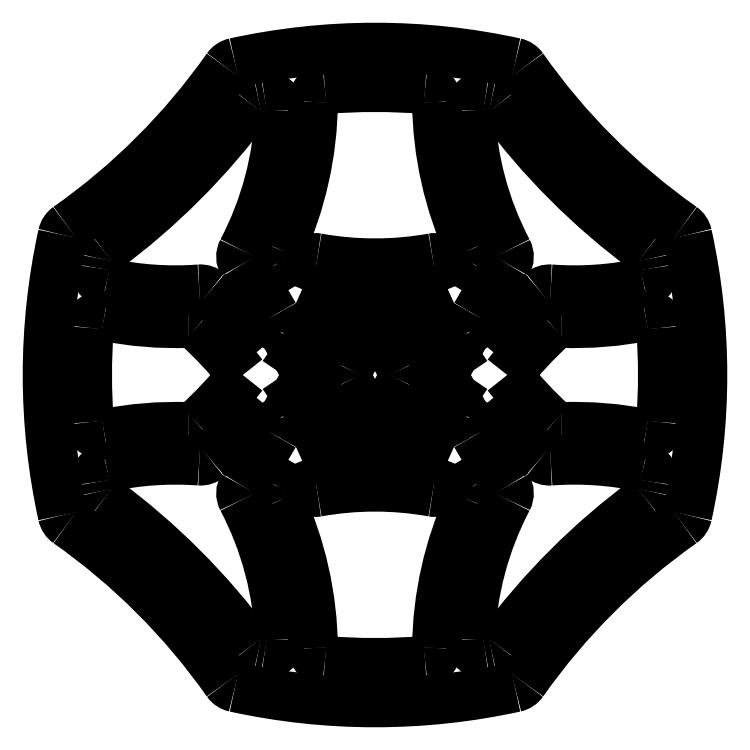
<metadata>
{"format":"dxf","ext":"dxf","renderer":"ezdxf+matplotlib","layout":"modelspace","background":"white","min_lineweight":24,"dpi":150}
</metadata>
<code>
0
SECTION
2
ENTITIES
0
LINE
8
0
10
9.155
20
8.244
30
0
11
7.5
21
5.286
31
0
0
LINE
8
0
10
-7.233
20
12.53
30
0
11
-6.835
21
12.48
31
0
0
LINE
8
0
10
7.5
20
-5.286
30
0
11
9.155
21
-8.244
31
0
0
LINE
8
0
10
7.233
20
-12.53
30
0
11
6.835
21
-12.48
31
0
0
LINE
8
0
10
-6.835
20
-12.48
30
0
11
-7.233
21
-12.53
31
0
0
LINE
8
0
10
-9.155
20
-8.244
30
0
11
-7.5
21
-5.286
31
0
0
LINE
8
0
10
12
20
3.083
30
0
11
10.31
21
0
31
0
0
LINE
8
0
10
10.31
20
0
30
0
11
12
21
-3.083
31
0
0
LINE
8
0
10
1.55
20
5.923
30
0
11
1.55
21
12.05
31
0
0
LINE
8
0
10
-1.55
20
12.05
30
0
11
1.55
21
12.05
31
0
0
LINE
8
0
10
-1.55
20
5.923
30
0
11
-1.55
21
12.05
31
0
0
LINE
8
0
10
-1.55
20
-12.05
30
0
11
-1.55
21
-5.923
31
0
0
LINE
8
0
10
-1.55
20
-12.05
30
0
11
1.55
21
-12.05
31
0
0
LINE
8
0
10
1.55
20
-12.05
30
0
11
1.55
21
-5.923
31
0
0
LINE
8
0
10
-7.5
20
5.286
30
0
11
-9.155
21
8.244
31
0
0
LINE
8
0
10
-12
20
-3.083
30
0
11
-10.31
21
0
31
0
0
LINE
8
0
10
-10.31
20
0
30
0
11
-12
21
3.083
31
0
0
LINE
8
0
10
6.835
20
12.48
30
0
11
7.233
21
12.53
31
0
0
ARC
8
0
10
7.083
20
10.49
30
0
40
2
50
97.14
51
206.7
0
ARC
8
0
10
-7.083
20
10.49
30
0
40
2
50
333.3
51
82.86
0
ARC
8
0
10
-9.165
20
-15.86
30
0
40
2
50
199.9
51
280.2
0
ARC
8
0
10
-12.73
20
-18.32
30
0
40
2
50
148.9
51
204.8
0
ARC
8
0
10
-7.487
20
-41.69
30
0
40
2
50
180.5
51
265.3
0
ARC
8
0
10
7.487
20
-41.69
30
0
40
2
50
274.7
51
359.5
0
ARC
8
0
10
12.73
20
-18.32
30
0
40
2
50
335.2
51
31.14
0
ARC
8
0
10
9.165
20
-15.86
30
0
40
2
50
259.8
51
340.1
0
ARC
8
0
10
-17.15
20
8.117
30
0
40
2
50
330.2
51
30.1
0
ARC
8
0
10
-18.43
20
18.07
30
0
40
2
50
152.3
51
211.6
0
ARC
8
0
10
-16.51
20
40.51
30
0
40
2
50
358
51
100.3
0
ARC
8
0
10
-17.46
20
40.33
30
0
40
2
50
100.9
51
143.6
0
ARC
8
0
10
-40.33
20
17.46
30
0
40
2
50
126.4
51
169.1
0
ARC
8
0
10
-40.6
20
16.01
30
0
40
2
50
170
51
257.8
0
ARC
8
0
10
-26.7
20
11.07
30
0
40
2
50
49.67
51
94.17
0
ARC
8
0
10
12.73
20
18.32
30
0
40
2
50
328.9
51
24.78
0
ARC
8
0
10
7.487
20
41.69
30
0
40
2
50
0.5214
51
85.33
0
ARC
8
0
10
-7.487
20
41.69
30
0
40
2
50
94.67
51
179.5
0
ARC
8
0
10
-12.73
20
18.32
30
0
40
2
50
155.2
51
211.1
0
ARC
8
0
10
-9.165
20
15.86
30
0
40
2
50
79.85
51
160.1
0
ARC
8
0
10
9.165
20
15.86
30
0
40
2
50
19.91
51
100.2
0
ARC
8
0
10
17.15
20
8.117
30
0
40
2
50
149.9
51
209.8
0
ARC
8
0
10
26.7
20
11.07
30
0
40
2
50
85.83
51
130.3
0
ARC
8
0
10
40.6
20
16.01
30
0
40
2
50
282.2
51
10.02
0
ARC
8
0
10
40.33
20
17.46
30
0
40
2
50
10.94
51
53.61
0
ARC
8
0
10
17.46
20
40.33
30
0
40
2
50
36.39
51
79.06
0
ARC
8
0
10
16.51
20
40.51
30
0
40
2
50
79.66
51
182
0
ARC
8
0
10
18.43
20
18.07
30
0
40
2
50
328.4
51
27.67
0
ARC
8
0
10
-28.47
20
-5.967
30
0
40
2
50
268
51
312.3
0
ARC
8
0
10
-28.47
20
5.967
30
0
40
2
50
47.74
51
92.02
0
ARC
8
0
10
-41.73
20
7.053
30
0
40
2
50
78.62
51
175.6
0
ARC
8
0
10
-41.73
20
-7.053
30
0
40
2
50
184.4
51
281.4
0
ARC
8
0
10
28.47
20
5.967
30
0
40
2
50
87.98
51
132.3
0
ARC
8
0
10
28.47
20
-5.967
30
0
40
2
50
227.7
51
272
0
ARC
8
0
10
41.73
20
-7.053
30
0
40
2
50
258.6
51
355.6
0
ARC
8
0
10
41.73
20
7.053
30
0
40
2
50
4.397
51
101.4
0
ARC
8
0
10
-20.96
20
45.73
30
0
40
2
50
102.4
51
144.9
0
ARC
8
0
10
20.96
20
45.73
30
0
40
2
50
35.11
51
77.65
0
ARC
8
0
10
45.73
20
20.96
30
0
40
2
50
12.35
51
54.89
0
ARC
8
0
10
45.73
20
-20.96
30
0
40
2
50
305.1
51
347.6
0
ARC
8
0
10
20.96
20
-45.73
30
0
40
2
50
282.4
51
324.9
0
ARC
8
0
10
-20.96
20
-45.73
30
0
40
2
50
215.1
51
257.6
0
ARC
8
0
10
-45.73
20
-20.96
30
0
40
2
50
192.4
51
234.9
0
ARC
8
0
10
-45.73
20
20.96
30
0
40
2
50
125.1
51
167.6
0
ARC
8
0
10
2.368
20
0
30
0
40
2
50
332.2
51
27.85
0
ARC
8
0
10
-2.368
20
0
30
0
40
2
50
152.2
51
207.8
0
ARC
8
0
10
-40.6
20
-16.01
30
0
40
2
50
102.2
51
190
0
ARC
8
0
10
-40.33
20
-17.46
30
0
40
2
50
190.9
51
233.6
0
ARC
8
0
10
-17.46
20
-40.33
30
0
40
2
50
216.4
51
259.1
0
ARC
8
0
10
-16.51
20
-40.51
30
0
40
2
50
259.7
51
2.039
0
ARC
8
0
10
-18.43
20
-18.07
30
0
40
2
50
148.4
51
207.7
0
ARC
8
0
10
-17.15
20
-8.117
30
0
40
2
50
329.9
51
29.83
0
ARC
8
0
10
-26.7
20
-11.07
30
0
40
2
50
265.8
51
310.3
0
ARC
8
0
10
16.51
20
-40.51
30
0
40
2
50
178
51
280.3
0
ARC
8
0
10
17.46
20
-40.33
30
0
40
2
50
280.9
51
323.6
0
ARC
8
0
10
40.33
20
-17.46
30
0
40
2
50
306.4
51
349.1
0
ARC
8
0
10
40.6
20
-16.01
30
0
40
2
50
350
51
77.83
0
ARC
8
0
10
26.7
20
-11.07
30
0
40
2
50
229.7
51
274.2
0
ARC
8
0
10
17.15
20
-8.117
30
0
40
2
50
150.2
51
210.1
0
ARC
8
0
10
18.43
20
-18.07
30
0
40
2
50
332.3
51
31.57
0
ARC
8
0
10
-7.083
20
-10.49
30
0
40
2
50
277.1
51
26.71
0
ARC
8
0
10
7.083
20
-10.49
30
0
40
2
50
153.3
51
262.9
0
ARC
8
0
10
67.5
20
-36.99
30
0
40
65.05
50
153.8
51
157.9
0
ARC
8
0
10
-67.5
20
-36.99
30
0
40
65.05
50
22.09
51
26.23
0
ARC
8
0
10
67.5
20
-36.99
30
0
40
65.05
50
145.3
51
148.6
0
ARC
8
0
10
64.48
20
-42.21
30
0
40
50
50
152.3
51
178
0
ARC
8
0
10
-67.5
20
36.99
30
0
40
65.05
50
310.3
51
320.7
0
ARC
8
0
10
326.3
20
171.1
30
0
40
364.4
50
207
51
207.8
0
ARC
8
0
10
0
20
50
30
0
40
100
50
257.6
51
282.4
0
ARC
8
0
10
67.5
20
-36.99
30
0
40
60.05
50
132.3
51
142
0
ARC
8
0
10
-67.5
20
36.99
30
0
40
60.05
50
312.3
51
322
0
ARC
8
0
10
67.5
20
-36.99
30
0
40
65.05
50
130.3
51
140.7
0
ARC
8
0
10
0
20
67.05
30
0
40
50
50
259.8
51
280.2
0
ARC
8
0
10
-64.48
20
42.21
30
0
40
50
50
332.3
51
358
0
ARC
8
0
10
0
20
-67.05
30
0
40
50
50
79.85
51
100.2
0
ARC
8
0
10
-67.5
20
36.99
30
0
40
65.05
50
325.3
51
328.6
0
ARC
8
0
10
326.3
20
-171.1
30
0
40
359.4
50
152.5
51
153.3
0
ARC
8
0
10
-326.3
20
-171.1
30
0
40
359.4
50
26.71
51
27.48
0
ARC
8
0
10
67.5
20
36.99
30
0
40
65.05
50
211.4
51
214.7
0
ARC
8
0
10
0
20
50
30
0
40
94
50
280.3
51
280.9
0
ARC
8
0
10
104.4
20
-104.4
30
0
40
106
50
126.4
51
143.6
0
ARC
8
0
10
-50
20
0
30
0
40
94
50
349.1
51
350
0
ARC
8
0
10
30.48
20
-62.93
30
0
40
50
50
77.83
51
94.17
0
ARC
8
0
10
67.5
20
36.99
30
0
40
65.05
50
219.3
51
229.7
0
ARC
8
0
10
67.5
20
-36.99
30
0
40
60.05
50
146.9
51
150.2
0
ARC
8
0
10
326.3
20
171.1
30
0
40
359.4
50
210.1
51
211.6
0
ARC
8
0
10
-30.48
20
-62.93
30
0
40
50
50
85.83
51
102.2
0
ARC
8
0
10
50
20
0
30
0
40
94
50
190
51
190.9
0
ARC
8
0
10
-104.4
20
-104.4
30
0
40
106
50
36.39
51
53.61
0
ARC
8
0
10
0
20
50
30
0
40
94
50
259.1
51
259.7
0
ARC
8
0
10
-64.48
20
-42.21
30
0
40
50
50
2.039
51
27.67
0
ARC
8
0
10
-326.3
20
171.1
30
0
40
359.4
50
328.4
51
329.9
0
ARC
8
0
10
-67.5
20
-36.99
30
0
40
60.05
50
29.83
51
33.07
0
ARC
8
0
10
-326.3
20
171.1
30
0
40
364.4
50
332.2
51
333
0
ARC
8
0
10
-326.3
20
-171.1
30
0
40
364.4
50
26.96
51
27.85
0
ARC
8
0
10
326.3
20
-171.1
30
0
40
364.4
50
152.2
51
153
0
ARC
8
0
10
-104.4
20
-104.4
30
0
40
100
50
35.11
51
54.89
0
ARC
8
0
10
50
20
0
30
0
40
100
50
167.6
51
192.4
0
ARC
8
0
10
-104.4
20
104.4
30
0
40
100
50
305.1
51
324.9
0
ARC
8
0
10
0
20
-50
30
0
40
100
50
77.65
51
102.4
0
ARC
8
0
10
104.4
20
104.4
30
0
40
100
50
215.1
51
234.9
0
ARC
8
0
10
-50
20
0
30
0
40
100
50
347.6
51
12.35
0
ARC
8
0
10
104.4
20
-104.4
30
0
40
100
50
125.1
51
144.9
0
ARC
8
0
10
67.5
20
36.99
30
0
40
60.05
50
218
51
227.7
0
ARC
8
0
10
30.48
20
-62.93
30
0
40
55
50
78.62
51
92.02
0
ARC
8
0
10
-50
20
0
30
0
40
94
50
355.6
51
4.397
0
ARC
8
0
10
30.48
20
62.93
30
0
40
55
50
268
51
281.4
0
ARC
8
0
10
-67.5
20
-36.99
30
0
40
60.05
50
38.03
51
47.74
0
ARC
8
0
10
-30.48
20
62.93
30
0
40
55
50
258.6
51
272
0
ARC
8
0
10
50
20
0
30
0
40
94
50
175.6
51
184.4
0
ARC
8
0
10
-30.48
20
-62.93
30
0
40
55
50
87.98
51
101.4
0
ARC
8
0
10
30.48
20
62.93
30
0
40
50
50
265.8
51
282.2
0
ARC
8
0
10
-50
20
0
30
0
40
94
50
10.02
51
10.94
0
ARC
8
0
10
104.4
20
104.4
30
0
40
106
50
216.4
51
233.6
0
ARC
8
0
10
0
20
-50
30
0
40
94
50
79.06
51
79.66
0
ARC
8
0
10
64.48
20
42.21
30
0
40
50
50
182
51
207.7
0
ARC
8
0
10
326.3
20
-171.1
30
0
40
359.4
50
148.4
51
149.9
0
ARC
8
0
10
67.5
20
36.99
30
0
40
60.05
50
209.8
51
213.1
0
ARC
8
0
10
67.5
20
36.99
30
0
40
60.05
50
199.9
51
203
0
ARC
8
0
10
326.3
20
-171.1
30
0
40
364.4
50
148.9
51
149.5
0
ARC
8
0
10
64.48
20
42.21
30
0
40
55
50
180.5
51
204.8
0
ARC
8
0
10
0
20
-50
30
0
40
94
50
85.33
51
94.67
0
ARC
8
0
10
-64.48
20
42.21
30
0
40
55
50
335.2
51
359.5
0
ARC
8
0
10
-326.3
20
-171.1
30
0
40
364.4
50
30.46
51
31.14
0
ARC
8
0
10
-67.5
20
36.99
30
0
40
60.05
50
337
51
340.1
0
ARC
8
0
10
0
20
-50
30
0
40
94
50
100.3
51
100.9
0
ARC
8
0
10
-104.4
20
104.4
30
0
40
106
50
306.4
51
323.6
0
ARC
8
0
10
50
20
0
30
0
40
94
50
169.1
51
170
0
ARC
8
0
10
-30.48
20
62.93
30
0
40
50
50
257.8
51
274.2
0
ARC
8
0
10
-67.5
20
-36.99
30
0
40
65.05
50
39.32
51
49.67
0
ARC
8
0
10
-67.5
20
36.99
30
0
40
60.05
50
326.9
51
330.2
0
ARC
8
0
10
-326.3
20
-171.1
30
0
40
359.4
50
30.1
51
31.57
0
ARC
8
0
10
-67.5
20
-36.99
30
0
40
60.05
50
19.91
51
22.97
0
ARC
8
0
10
-326.3
20
171.1
30
0
40
364.4
50
328.9
51
329.5
0
ARC
8
0
10
-64.48
20
-42.21
30
0
40
55
50
0.5214
51
24.78
0
ARC
8
0
10
0
20
50
30
0
40
94
50
265.3
51
274.7
0
ARC
8
0
10
64.48
20
-42.21
30
0
40
55
50
155.2
51
179.5
0
ARC
8
0
10
326.3
20
171.1
30
0
40
364.4
50
210.5
51
211.1
0
ARC
8
0
10
67.5
20
-36.99
30
0
40
60.05
50
157
51
160.1
0
ARC
8
0
10
-67.5
20
36.99
30
0
40
65.05
50
333.8
51
337.9
0
ARC
8
0
10
-326.3
20
171.1
30
0
40
359.4
50
332.5
51
333.3
0
ARC
8
0
10
-67.5
20
-36.99
30
0
40
65.05
50
31.42
51
34.66
0
ARC
8
0
10
67.5
20
36.99
30
0
40
65.05
50
202.1
51
206.2
0
ARC
8
0
10
326.3
20
171.1
30
0
40
359.4
50
206.7
51
207.5
0
ENDSEC
0
EOF

</code>
